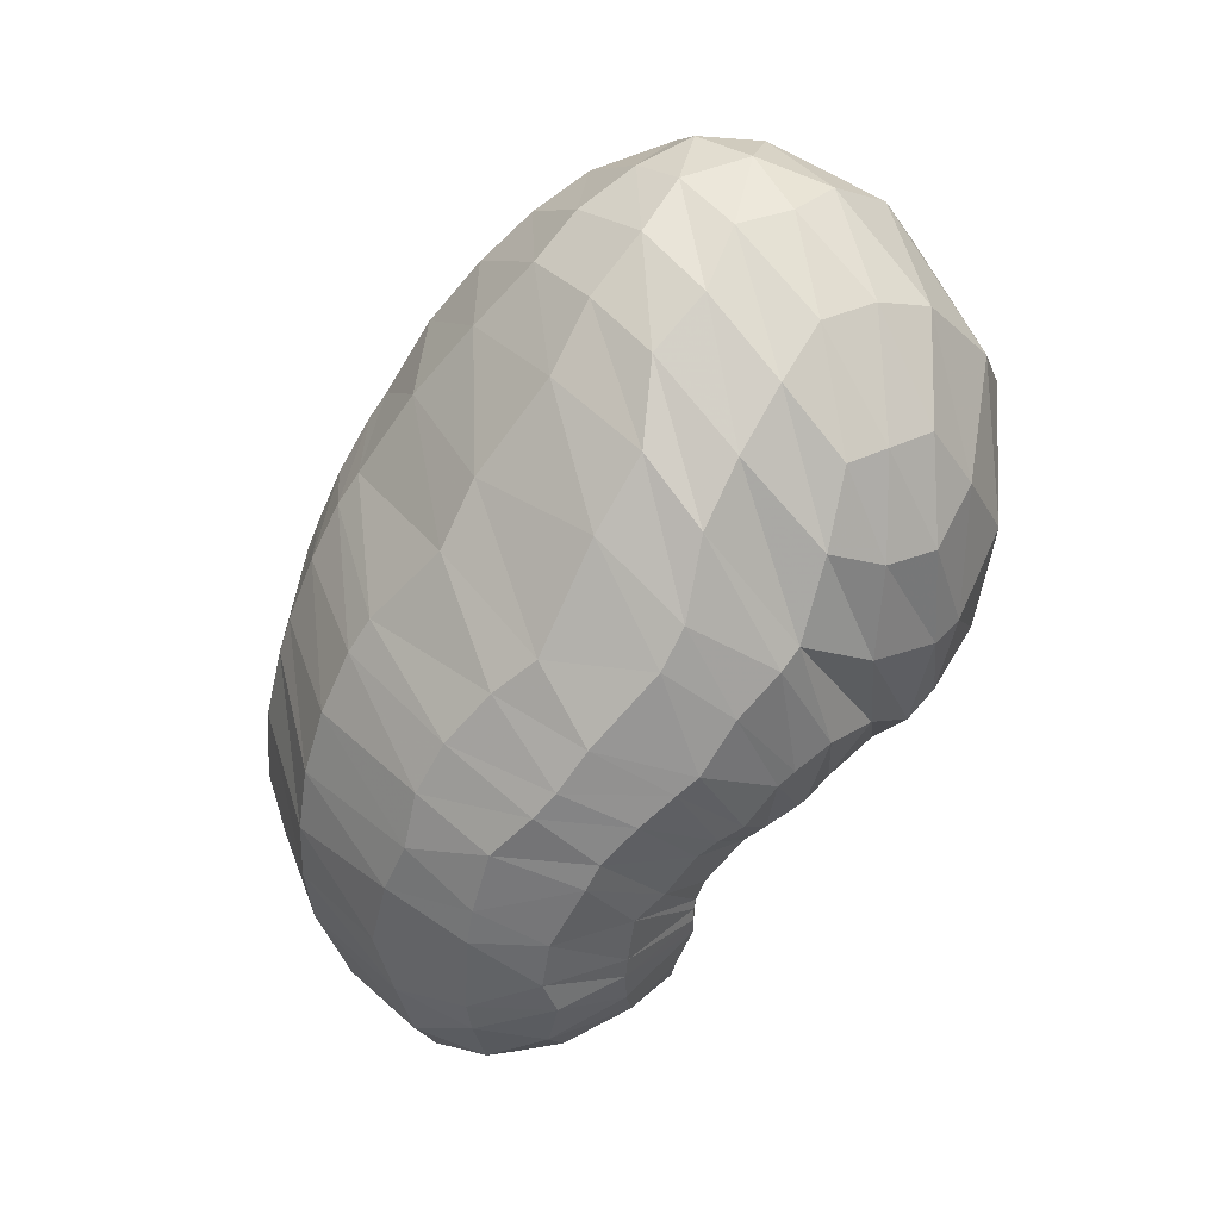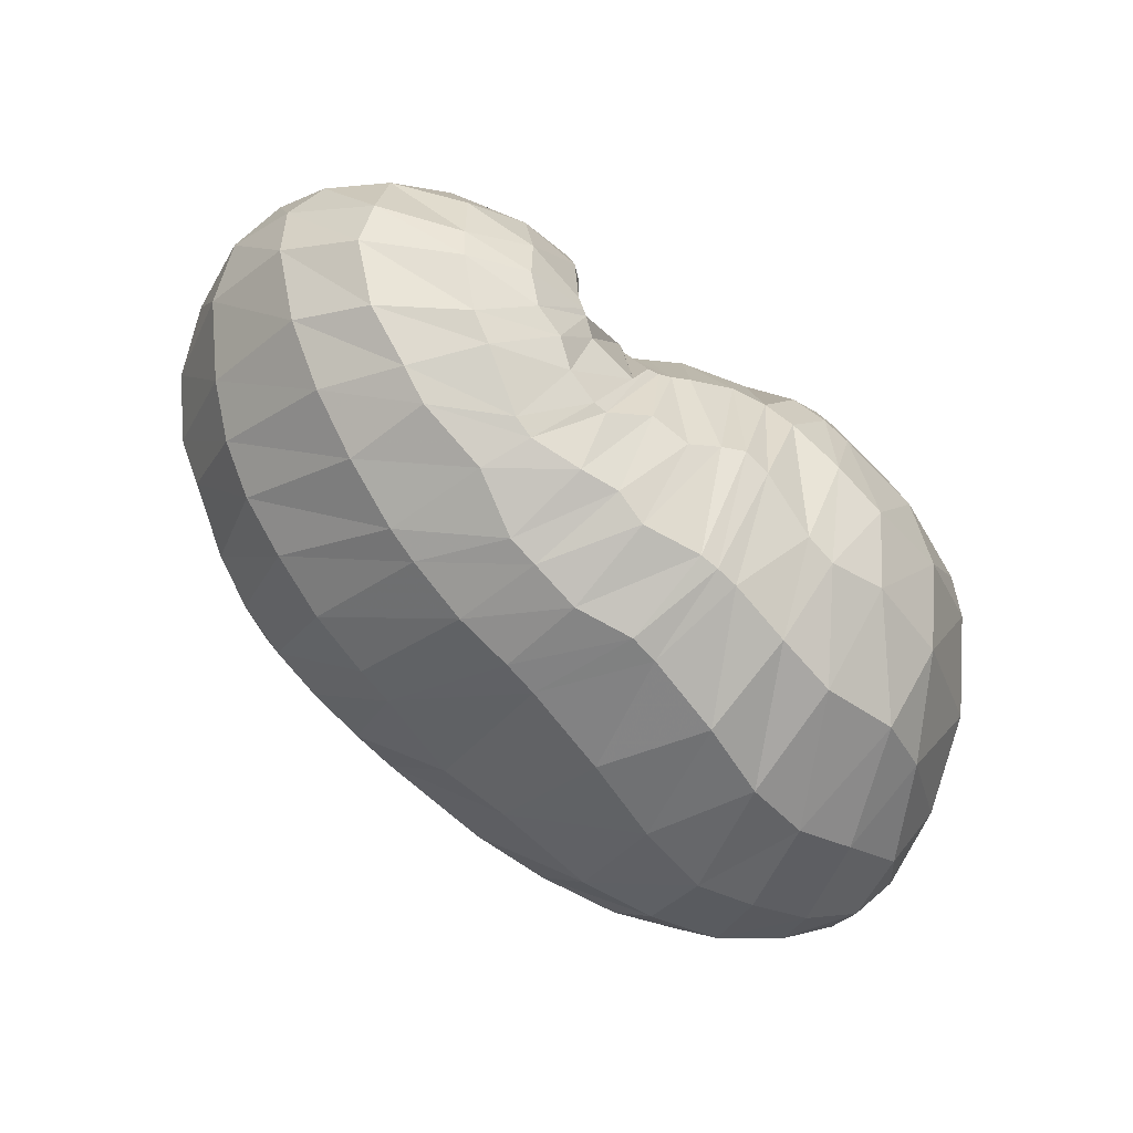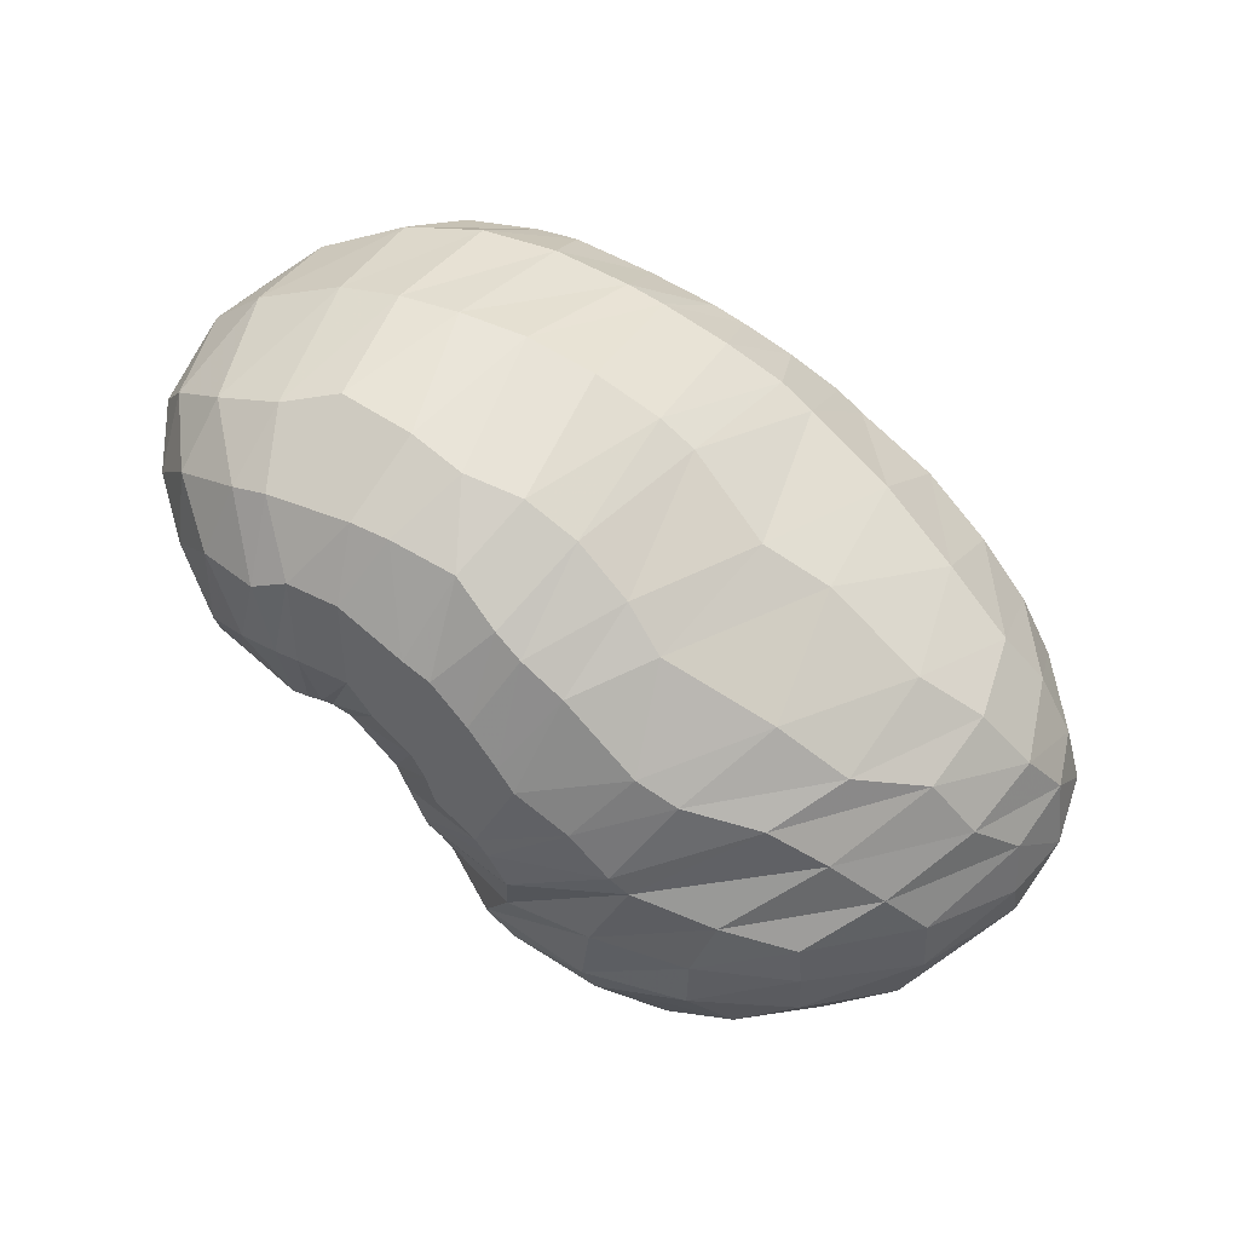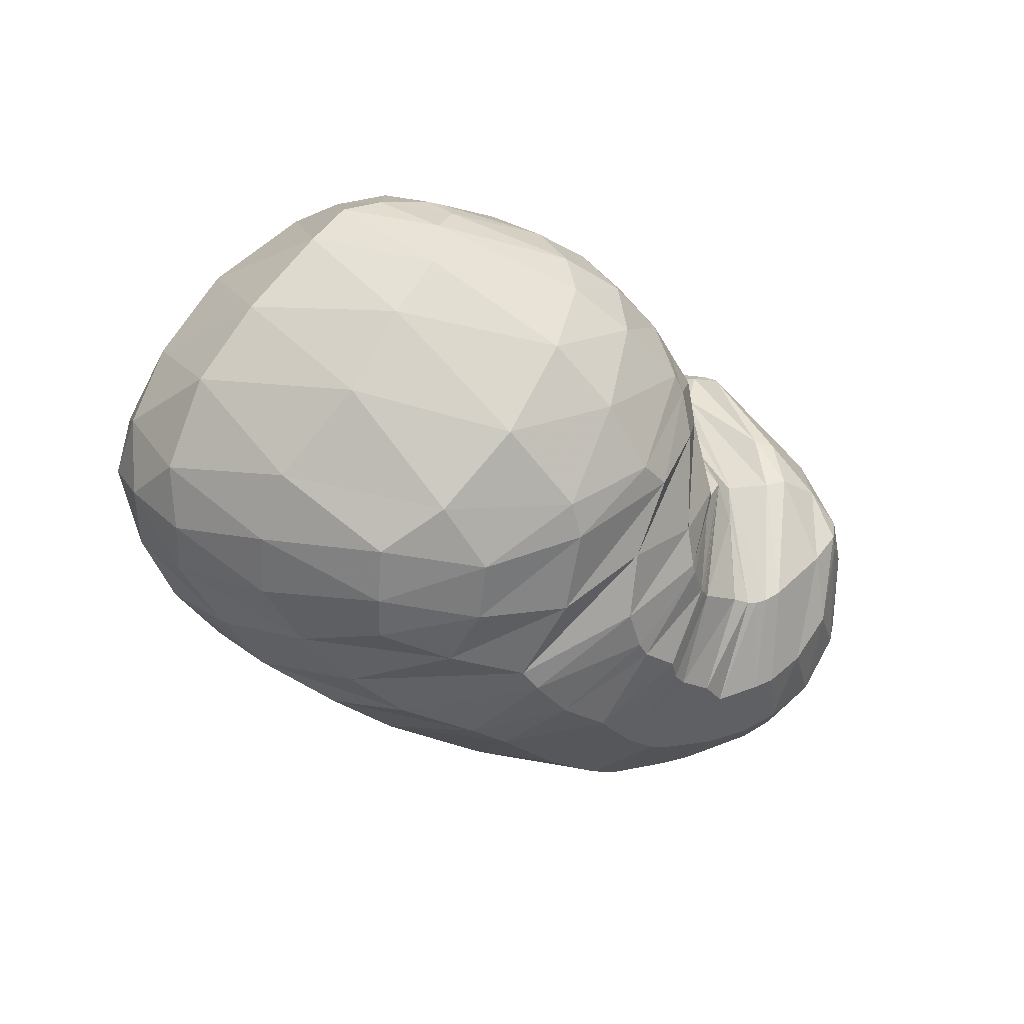
<metadata>
{"format":"obj","ext":"obj","renderer":"f3d","projection":"perspective","resolution":1024,"background":"white","views":[{"elev":-75.6,"azim":-123.6,"up":"+Y"},{"elev":-68.1,"azim":139.7,"up":"+Z"},{"elev":-71.3,"azim":137.7,"up":"+Y"},{"elev":-24.6,"azim":-49.0,"up":"+Y"}]}
</metadata>
<code>
v 98.88 168.4 184.8
v 133.5 164.6 203.2
v 171.4 158.4 207.6
v 204.4 155 195.5
v 219.6 140.2 191.1
v 223.7 140.8 184.9
v 239.1 155.6 167.5
v 249.5 151.5 172.5
v 250.7 156.6 172.9
v 259.8 135 201.4
v 291.6 136.1 200.5
v 84.73 165 176.1
v 128.9 133.6 222.5
v 173.3 117.8 228.6
v 186.3 101.8 224.6
v 205.7 64.77 209.7
v 218.5 61.34 203.7
v 225.8 62.21 200.8
v 250.8 67.29 200.7
v 257.2 69.4 204.3
v 278.9 90.23 213
v 286.1 100.3 216.6
v 66.4 147.2 164.2
v 108.4 77.55 212.2
v 143.8 54.13 211
v 49.59 100 133.1
v 92.88 43.17 172.6
v 111.9 25.87 154.3
v 160.5 22.37 172.3
v 186.2 17.21 168.7
v 213.7 17.59 167.1
v 243.1 20.13 161.4
v 274.3 29.19 164.6
v 293.9 41.27 180.1
v 314 72.9 194.5
v 64.79 60.89 107.8
v 95.46 40.12 97.92
v 139.2 22.49 106.1
v 202.4 18.76 113.9
v 239.1 26.28 106.4
v 273.5 32.89 114.6
v 309.8 52.69 124.7
v 333.4 68.79 152.9
v 342.2 101.5 172.6
v 64.59 91.23 75.29
v 99.7 78.61 58.15
v 144 78.7 51.56
v 202.3 94.19 47.34
v 233.4 97.61 49.83
v 265.3 104.1 57.27
v 305.7 117.8 76.04
v 336.9 133.3 115
v 336.4 150 144.8
v 89.51 144.5 68.76
v 135.5 151 49.19
v 177.9 157.5 51.99
v 191.8 157.8 52.92
v 222.2 156.5 56.31
v 251.5 151.6 59.66
v 276.5 162 73.2
v 295.9 173.3 94.14
v 301.6 179.8 124.1
v 116.9 188.9 107.6
v 164 194.6 101.3
v 131.1 191.1 158.8
v 163.3 192.8 160.7
v 189.6 191.1 120.8
v 214.7 183.4 113.8
v 224.4 179.5 109.6
v 231.9 175.6 98.04
v 253.9 179.5 107
v 258.5 181.5 111.6
v 261.3 180.6 156.2
v 260.1 166.5 184.9
v 102.1 168 187.1
v 98.41 168.1 184.5
v 102 170.5 182.9
v 152.2 162.8 207.2
v 101 161.3 193.3
v 131.9 149 216.3
v 134.1 181.1 181.4
v 156.6 180.9 184.8
v 184.5 163.5 196.7
v 152.4 144.7 221.5
v 174.1 139.8 220.2
v 166.9 181.1 182
v 184.6 181.7 173.1
v 211 149.2 193
v 184.3 137.1 217.7
v 199.9 130.8 214.8
v 195.1 182.1 158.5
v 209.3 177 159
v 221.2 139.2 189.9
v 204.3 117.2 213.6
v 217.4 96.23 210.1
v 221.9 172.7 147
v 226.1 170.3 145.5
v 238.5 155.5 167.7
v 219.6 95 208.4
v 223.7 96.86 204.2
v 227.7 170 144.2
v 230.9 171.3 139.6
v 249.5 151.5 172.5
v 234.3 107.8 201.5
v 234.9 107.8 201.4
v 233.4 172.7 137.9
v 234.3 172.7 138.1
v 242.4 157.6 167.5
v 242.4 96.91 200.1
v 243.1 97.02 200
v 251.5 170.2 144
v 251.5 170.2 144
v 252.6 157.5 177.1
v 243.2 109.8 200
v 243.4 110 200.2
v 253.4 175.9 145.5
v 254.5 177.1 153.9
v 265.1 133.4 205.6
v 259.1 115.1 205.9
v 263.9 116.8 210.5
v 257.8 169.2 176.3
v 260 166.2 184.9
v 279.2 116.9 212.6
v 291.1 107.9 213.9
v 304.7 100.4 206.4
v 329 116.8 188.6
v 328.3 147.5 169.6
v 303.9 172.2 156.3
v 273.3 175.1 167.9
v 261.1 166.2 184.9
v 91.86 151.3 195.7
v 74.36 159.9 169.6
v 94.26 181.9 145.5
v 99.02 180 163.9
v 148.2 124.7 228.3
v 85.08 132.8 200.3
v 118.7 108.2 222.8
v 179.2 114.6 227.3
v 139.6 93.4 227.3
v 159.4 79.78 225.6
v 198.4 74.68 213.5
v 171.4 79.02 224.2
v 174 57.98 210.3
v 208.4 63.37 208.4
v 182.4 41.62 200.1
v 193.9 36.22 195
v 221.7 61.81 202.5
v 200 35.01 193.2
v 215.6 36.2 192.4
v 244.2 66.86 199.6
v 222.8 34.53 188.2
v 230.3 35.09 185.9
v 253.8 67.8 202
v 245.3 37.12 185.1
v 256.9 36.82 182.3
v 261.2 72.66 207.1
v 270.2 43.47 188.8
v 276.1 47.03 192.2
v 285.8 100 216.4
v 284.8 56.57 198.2
v 292.6 72.49 205.3
v 290 97.75 214
v 75.28 112.9 194.1
v 54.82 122.6 149.5
v 70.85 154.6 112.7
v 86.7 176.4 133.1
v 135.4 61.53 214.5
v 69.44 87.28 181.5
v 100.1 54.23 192.4
v 119.5 41.03 192.4
v 129.7 30.46 180.6
v 155.2 37.55 195.1
v 65.94 65.01 155.7
v 54.05 76.24 115.5
v 54.69 100.3 93.87
v 59.21 125.9 101
v 102.6 32.4 162.7
v 72.6 50.2 140
v 135 22.39 163.6
v 84.71 39.53 128.2
v 103.6 29.04 127.6
v 168.7 19.59 171.6
v 125.6 21.06 128.3
v 147.3 15.51 131.1
v 205.7 17.43 169.4
v 171 12.19 141
v 185.3 11.58 142.7
v 227.5 18.11 163.7
v 214.9 12.45 138.7
v 230.4 13.75 138.5
v 252.2 22.15 162.5
v 240.5 15.33 137.3
v 257.9 20.09 133.9
v 288 35.42 171
v 276.6 26.45 140.1
v 287 30.43 144.6
v 308.3 54.5 185.8
v 307.9 41.5 157.1
v 315.4 47.89 163.7
v 327.4 65.33 175.4
v 330.3 86.41 186.1
v 77.03 54.15 95.48
v 59.62 76.73 91.25
v 116.7 32.9 94.43
v 75.74 68.62 76.69
v 92.84 55.38 75.31
v 165.2 19.8 107.7
v 115.2 48.76 72.91
v 138.9 43.07 75.57
v 218.6 22.33 109
v 174.7 46.07 73.79
v 197.5 44.6 77.11
v 256.8 29.6 108
v 227.6 54.17 71.72
v 240.1 56.62 71.99
v 289.7 40.62 117.4
v 261.1 60.74 75.48
v 281.2 66.68 81.53
v 320.7 56.12 139.1
v 299 72.21 90.03
v 313.9 79.44 99.22
v 341.6 87.6 164.7
v 327.2 88.98 110.5
v 341.9 102 131.7
v 346.7 116.2 148.1
v 342.3 131.3 163.5
v 80.35 83.26 65.44
v 69.61 113.8 72.75
v 118.4 73.55 55.87
v 91.18 114 56.4
v 110.3 110.7 48.76
v 172 87.23 48.03
v 131.7 113.5 43.81
v 156.2 121.2 40.97
v 214 96.19 47.23
v 183.3 127 41.97
v 193 128.4 41.78
v 254.2 101.4 54.24
v 211.9 124.5 42.98
v 228.6 126.4 45.84
v 286.5 110.9 65.05
v 238.7 127.4 47.91
v 257.9 136.4 54.52
v 322.7 125 91.94
v 281.2 138.6 62.42
v 291.7 142.2 68.75
v 341.2 139.1 133.6
v 308.9 146.7 81.63
v 322 154.7 101
v 323.6 162.7 115
v 322.2 166.1 138.8
v 109.2 151.8 57.46
v 107.1 173 81.73
v 156.5 154.2 49.62
v 136.2 179.5 74.38
v 155.6 177.4 67.91
v 185.5 157.9 52.22
v 166 178.6 70.01
v 186.1 183.6 79.03
v 211.2 154.1 52.63
v 194.8 184 81.85
v 201.6 180.2 81.8
v 234.8 154.3 56.8
v 210.8 175.4 77.66
v 223.7 174.5 81.24
v 258.4 153 62.2
v 236.6 168.1 74.09
v 241.3 167.9 74.22
v 285.2 165.6 79.55
v 252.2 170 78.56
v 259.9 174.6 85.18
v 299 176.5 104.8
v 270.1 176.5 89.53
v 276.7 180.9 99.58
v 279.1 184.3 114.5
v 282.1 183.7 138.1
v 145.5 192.9 96.72
v 128.3 194.4 131
v 158.7 197.4 129.7
v 168.3 197.5 132
v 181.6 193.9 110.1
v 156 193 160.4
v 177.8 194.4 142
v 200.5 188.2 122.7
v 220.4 180.9 111.3
v 228.4 178.9 107.8
v 249.1 176.7 101.2
v 255.9 180.5 108.3
v 261.7 183.5 138.4
v 260.7 170.1 179.3
g foo
f 75 1 76
f 76 12 79
f 79 2 75
f 75 76 79
f 12 131 79
f 13 80 131
f 2 79 80
f 80 79 131
f 78 2 80
f 80 13 84
f 84 3 78
f 78 80 84
f 13 135 84
f 14 85 135
f 3 84 85
f 85 84 135
f 83 3 85
f 85 14 89
f 89 4 83
f 83 85 89
f 14 138 89
f 15 90 138
f 4 89 90
f 90 89 138
f 88 4 90
f 90 15 94
f 94 5 88
f 88 90 94
f 15 141 94
f 16 95 141
f 5 94 95
f 95 94 141
f 93 5 95
f 95 16 99
f 99 6 93
f 93 95 99
f 16 144 99
f 17 100 144
f 6 99 100
f 100 99 144
f 98 6 100
f 100 17 104
f 104 7 98
f 98 100 104
f 17 147 104
f 18 105 147
f 7 104 105
f 105 104 147
f 103 7 105
f 105 18 109
f 109 8 103
f 103 105 109
f 18 150 109
f 19 110 150
f 8 109 110
f 110 109 150
f 108 8 110
f 110 19 114
f 114 9 108
f 108 110 114
f 19 153 114
f 20 115 153
f 9 114 115
f 115 114 153
f 113 9 115
f 115 20 119
f 119 10 113
f 113 115 119
f 20 156 119
f 21 120 156
f 10 119 120
f 120 119 156
f 118 10 120
f 120 21 123
f 123 11 118
f 118 120 123
f 21 159 123
f 22 124 159
f 11 123 124
f 124 123 159
f 131 12 132
f 132 23 136
f 136 13 131
f 131 132 136
f 23 163 136
f 24 137 163
f 13 136 137
f 137 136 163
f 135 13 137
f 137 24 139
f 139 14 135
f 135 137 139
f 24 167 139
f 25 140 167
f 14 139 140
f 140 139 167
f 138 14 140
f 140 25 142
f 142 15 138
f 138 140 142
f 15 142 143
f 25 172 142
f 29 143 172
f 143 142 172
f 25 171 172
f 28 179 171
f 29 172 179
f 172 171 179
f 141 15 143
f 143 29 145
f 145 16 141
f 141 143 145
f 29 182 145
f 30 146 182
f 16 145 146
f 146 145 182
f 144 16 146
f 146 30 148
f 148 17 144
f 144 146 148
f 30 185 148
f 31 149 185
f 17 148 149
f 149 148 185
f 147 17 149
f 149 31 151
f 151 18 147
f 147 149 151
f 31 188 151
f 32 152 188
f 18 151 152
f 152 151 188
f 150 18 152
f 152 32 154
f 154 19 150
f 150 152 154
f 32 191 154
f 33 155 191
f 19 154 155
f 155 154 191
f 153 19 155
f 155 33 157
f 157 20 153
f 153 155 157
f 33 194 157
f 34 158 194
f 20 157 158
f 158 157 194
f 156 20 158
f 158 34 160
f 160 21 156
f 156 158 160
f 34 197 160
f 35 161 197
f 21 160 161
f 161 160 197
f 159 21 161
f 161 35 162
f 162 22 159
f 159 161 162
f 35 125 162
f 11 124 125
f 22 162 124
f 125 124 162
f 163 23 164
f 164 26 168
f 168 24 163
f 163 164 168
f 26 173 168
f 27 169 173
f 24 168 169
f 169 168 173
f 167 24 169
f 169 27 170
f 170 25 167
f 167 169 170
f 27 177 170
f 28 171 177
f 25 170 171
f 171 170 177
f 173 26 174
f 174 36 178
f 178 27 173
f 173 174 178
f 177 27 178
f 178 36 180
f 180 28 177
f 177 178 180
f 36 202 180
f 37 181 202
f 28 180 181
f 181 180 202
f 179 28 181
f 181 37 183
f 183 29 179
f 179 181 183
f 37 204 183
f 38 184 204
f 29 183 184
f 184 183 204
f 182 29 184
f 184 38 186
f 186 30 182
f 182 184 186
f 38 207 186
f 39 187 207
f 30 186 187
f 187 186 207
f 185 30 187
f 187 39 189
f 189 31 185
f 185 187 189
f 39 210 189
f 40 190 210
f 31 189 190
f 190 189 210
f 188 31 190
f 190 40 192
f 192 32 188
f 188 190 192
f 40 213 192
f 41 193 213
f 32 192 193
f 193 192 213
f 191 32 193
f 193 41 195
f 195 33 191
f 191 193 195
f 41 216 195
f 42 196 216
f 33 195 196
f 196 195 216
f 194 33 196
f 196 42 198
f 198 34 194
f 194 196 198
f 42 219 198
f 43 199 219
f 34 198 199
f 199 198 219
f 197 34 199
f 199 43 200
f 200 35 197
f 197 199 200
f 43 222 200
f 44 201 222
f 35 200 201
f 201 200 222
f 35 201 125
f 44 126 201
f 11 125 126
f 126 125 201
f 174 26 175
f 175 45 203
f 203 36 174
f 174 175 203
f 202 36 203
f 203 45 205
f 205 37 202
f 202 203 205
f 45 227 205
f 46 206 227
f 37 205 206
f 206 205 227
f 204 37 206
f 206 46 208
f 208 38 204
f 204 206 208
f 46 229 208
f 47 209 229
f 38 208 209
f 209 208 229
f 207 38 209
f 209 47 211
f 211 39 207
f 207 209 211
f 47 232 211
f 48 212 232
f 39 211 212
f 212 211 232
f 210 39 212
f 212 48 214
f 214 40 210
f 210 212 214
f 48 235 214
f 49 215 235
f 40 214 215
f 215 214 235
f 213 40 215
f 215 49 217
f 217 41 213
f 213 215 217
f 49 238 217
f 50 218 238
f 41 217 218
f 218 217 238
f 216 41 218
f 218 50 220
f 220 42 216
f 216 218 220
f 50 241 220
f 51 221 241
f 42 220 221
f 221 220 241
f 219 42 221
f 221 51 223
f 223 43 219
f 219 221 223
f 51 244 223
f 52 224 244
f 43 223 224
f 224 223 244
f 222 43 224
f 224 52 225
f 225 44 222
f 222 224 225
f 52 247 225
f 53 226 247
f 44 225 226
f 226 225 247
f 44 226 126
f 53 127 226
f 11 126 127
f 127 126 226
f 175 26 176
f 176 54 228
f 228 45 175
f 175 176 228
f 227 45 228
f 228 54 230
f 230 46 227
f 227 228 230
f 54 252 230
f 55 231 252
f 46 230 231
f 231 230 252
f 229 46 231
f 231 55 233
f 233 47 229
f 229 231 233
f 55 254 233
f 56 234 254
f 47 233 234
f 234 233 254
f 232 47 234
f 234 56 236
f 236 48 232
f 232 234 236
f 56 257 236
f 57 237 257
f 48 236 237
f 237 236 257
f 235 48 237
f 237 57 239
f 239 49 235
f 235 237 239
f 57 260 239
f 58 240 260
f 49 239 240
f 240 239 260
f 238 49 240
f 240 58 242
f 242 50 238
f 238 240 242
f 58 263 242
f 59 243 263
f 50 242 243
f 243 242 263
f 241 50 243
f 243 59 245
f 245 51 241
f 241 243 245
f 59 266 245
f 60 246 266
f 51 245 246
f 246 245 266
f 244 51 246
f 246 60 248
f 248 52 244
f 244 246 248
f 60 269 248
f 61 249 269
f 52 248 249
f 249 248 269
f 247 52 249
f 249 61 250
f 250 53 247
f 247 249 250
f 61 272 250
f 62 251 272
f 53 250 251
f 251 250 272
f 53 251 127
f 62 128 251
f 11 127 128
f 128 127 251
f 176 26 164
f 164 23 165
f 165 54 176
f 164 165 176
f 165 23 166
f 166 63 253
f 253 54 165
f 165 166 253
f 252 54 253
f 253 63 255
f 255 55 252
f 252 253 255
f 63 277 255
f 64 256 277
f 55 255 256
f 256 255 277
f 254 55 256
f 256 64 258
f 258 56 254
f 254 256 258
f 56 258 259
f 64 281 258
f 67 259 281
f 259 258 281
f 64 280 281
f 66 283 280
f 67 281 283
f 281 280 283
f 257 56 259
f 259 67 261
f 261 57 257
f 257 259 261
f 67 284 261
f 68 262 284
f 57 261 262
f 262 261 284
f 260 57 262
f 262 68 264
f 264 58 260
f 260 262 264
f 68 285 264
f 69 265 285
f 58 264 265
f 265 264 285
f 263 58 265
f 265 69 267
f 267 59 263
f 263 265 267
f 69 286 267
f 70 268 286
f 59 267 268
f 268 267 286
f 266 59 268
f 268 70 270
f 270 60 266
f 266 268 270
f 70 287 270
f 71 271 287
f 60 270 271
f 271 270 287
f 269 60 271
f 271 71 273
f 273 61 269
f 269 271 273
f 71 288 273
f 72 274 288
f 61 273 274
f 274 273 288
f 272 61 274
f 274 72 275
f 275 62 272
f 272 274 275
f 72 289 275
f 73 276 289
f 62 275 276
f 276 275 289
f 62 276 128
f 73 129 276
f 11 128 129
f 129 128 276
f 73 290 129
f 74 130 290
f 11 129 130
f 130 129 290
f 166 23 132
f 132 12 133
f 133 63 166
f 132 133 166
f 133 12 134
f 134 65 278
f 278 63 133
f 133 134 278
f 277 63 278
f 278 65 279
f 279 64 277
f 277 278 279
f 65 282 279
f 66 280 282
f 64 279 280
f 280 279 282
f 134 12 76
f 76 1 77
f 77 65 134
f 76 77 134
f 1 75 77
f 2 81 75
f 65 77 81
f 77 75 81
f 282 65 81
f 81 2 82
f 82 66 282
f 81 82 282
f 2 78 82
f 3 86 78
f 66 82 86
f 82 78 86
f 283 66 86
f 86 3 87
f 87 67 283
f 86 87 283
f 3 83 87
f 4 91 83
f 67 87 91
f 87 83 91
f 284 67 91
f 91 4 92
f 92 68 284
f 91 92 284
f 4 88 92
f 5 96 88
f 68 92 96
f 92 88 96
f 285 68 96
f 96 5 97
f 97 69 285
f 96 97 285
f 5 93 97
f 6 101 93
f 69 97 101
f 97 93 101
f 286 69 101
f 101 6 102
f 102 70 286
f 101 102 286
f 6 98 102
f 7 106 98
f 70 102 106
f 102 98 106
f 287 70 106
f 106 7 107
f 107 71 287
f 106 107 287
f 7 103 107
f 8 111 103
f 71 107 111
f 107 103 111
f 288 71 111
f 111 8 112
f 112 72 288
f 111 112 288
f 8 108 112
f 9 116 108
f 72 112 116
f 112 108 116
f 289 72 116
f 116 9 117
f 117 73 289
f 116 117 289
f 9 113 117
f 10 121 113
f 73 117 121
f 117 113 121
f 290 73 121
f 121 10 122
f 122 74 290
f 121 122 290
f 10 118 122
f 11 130 118
f 74 122 130
f 122 118 130
g

</code>
